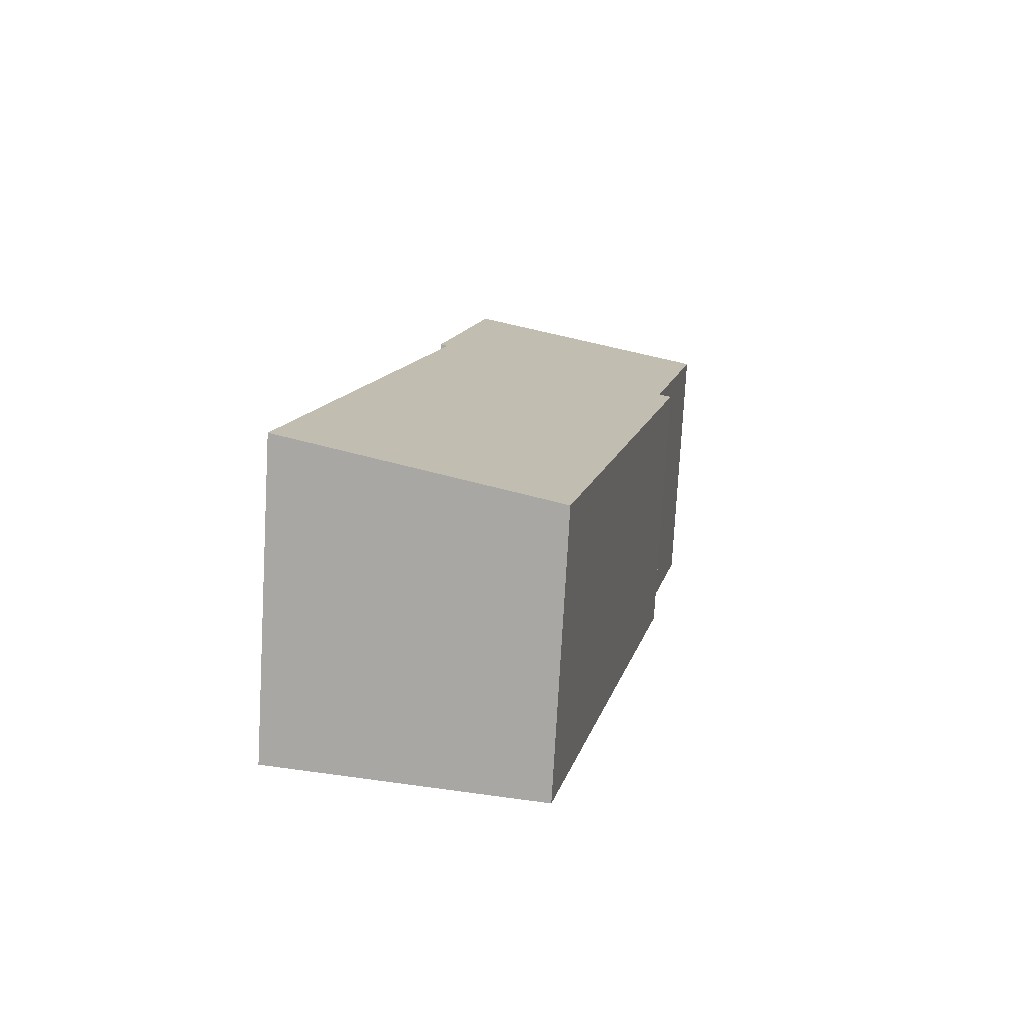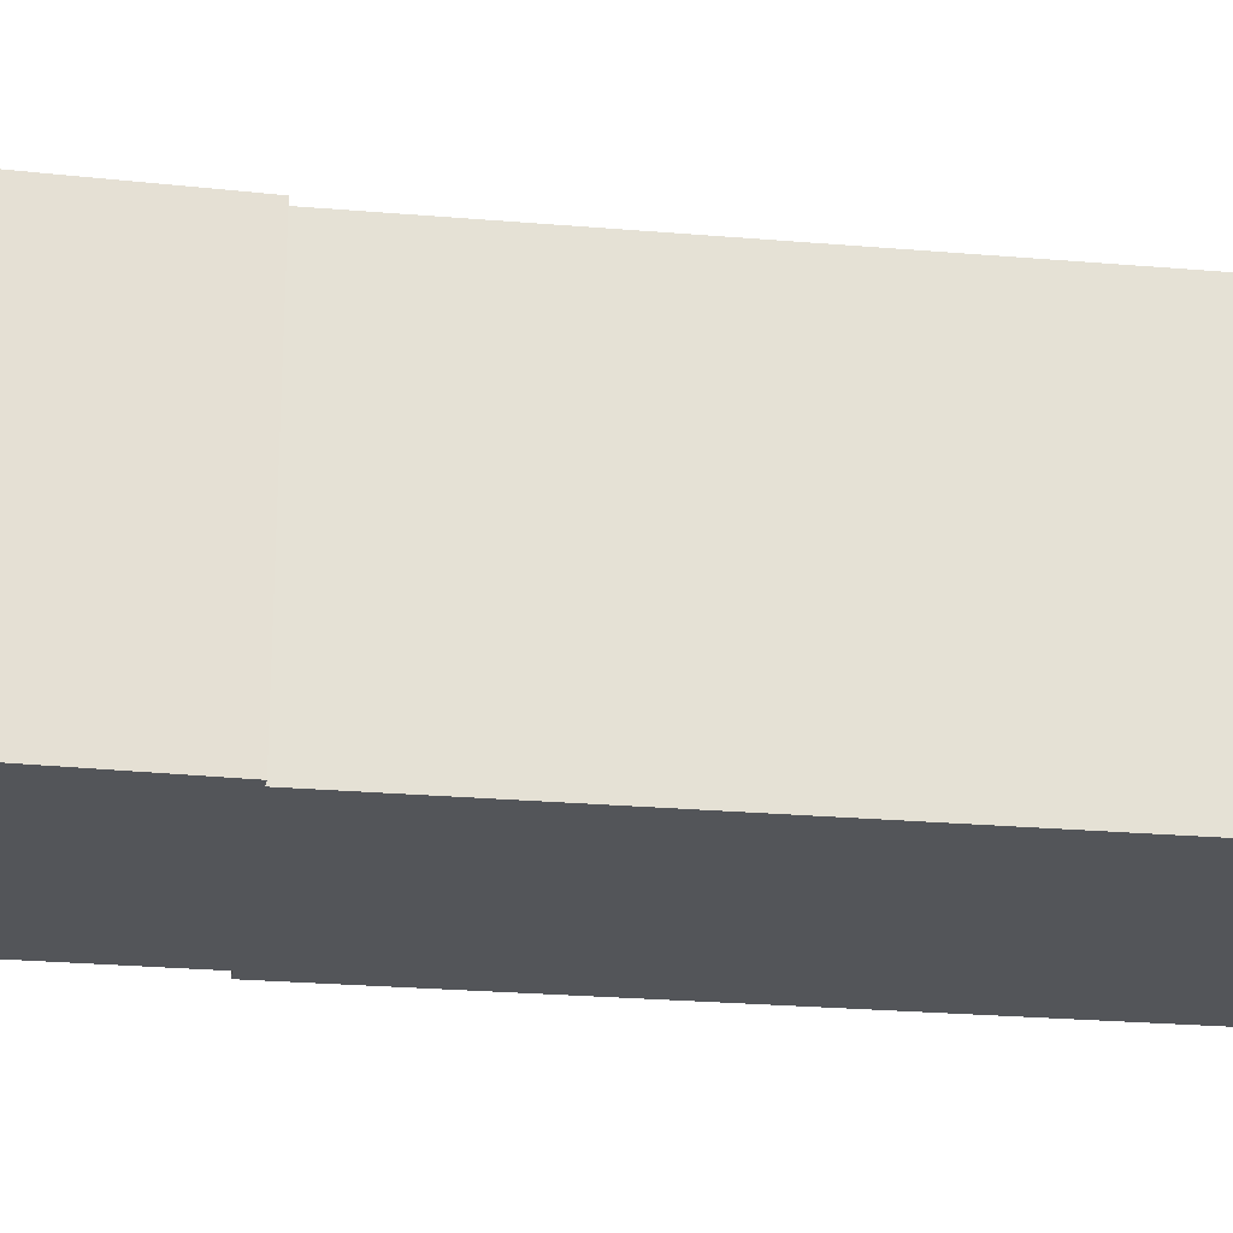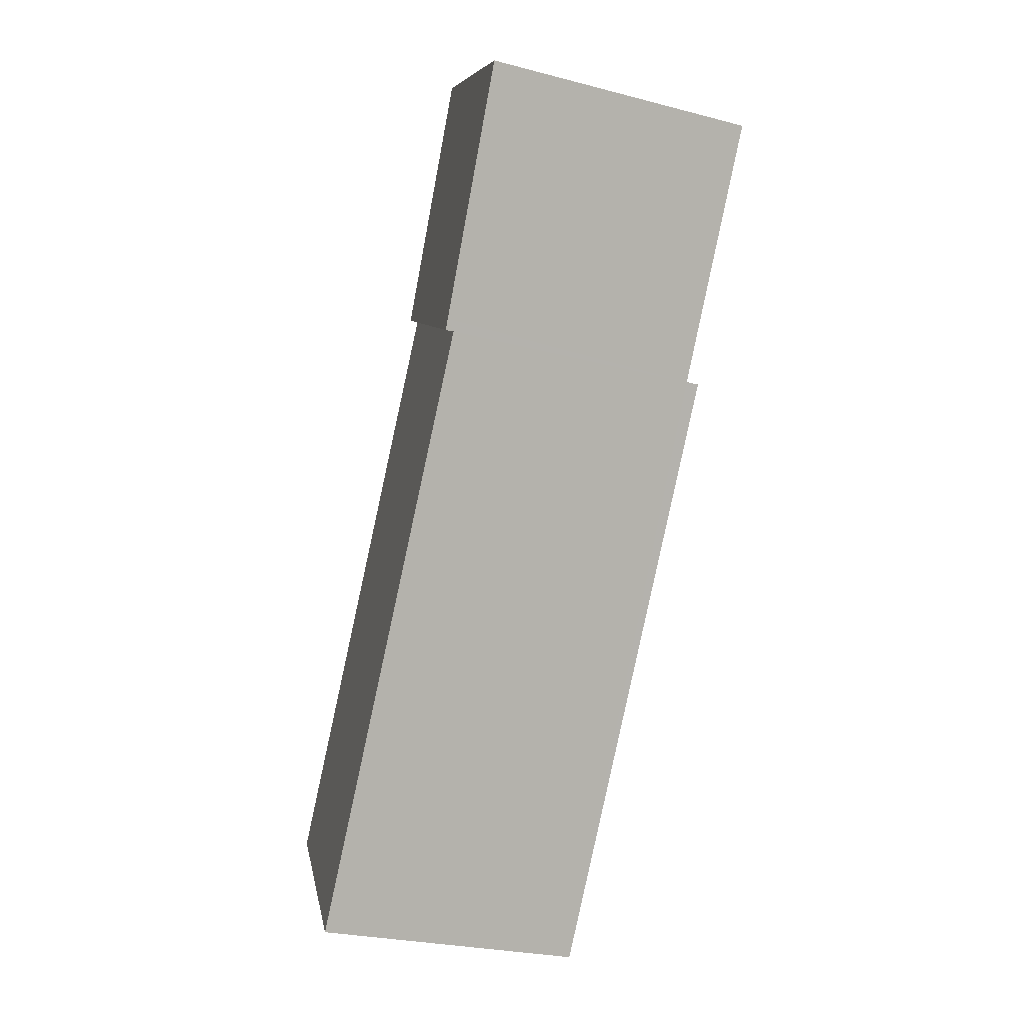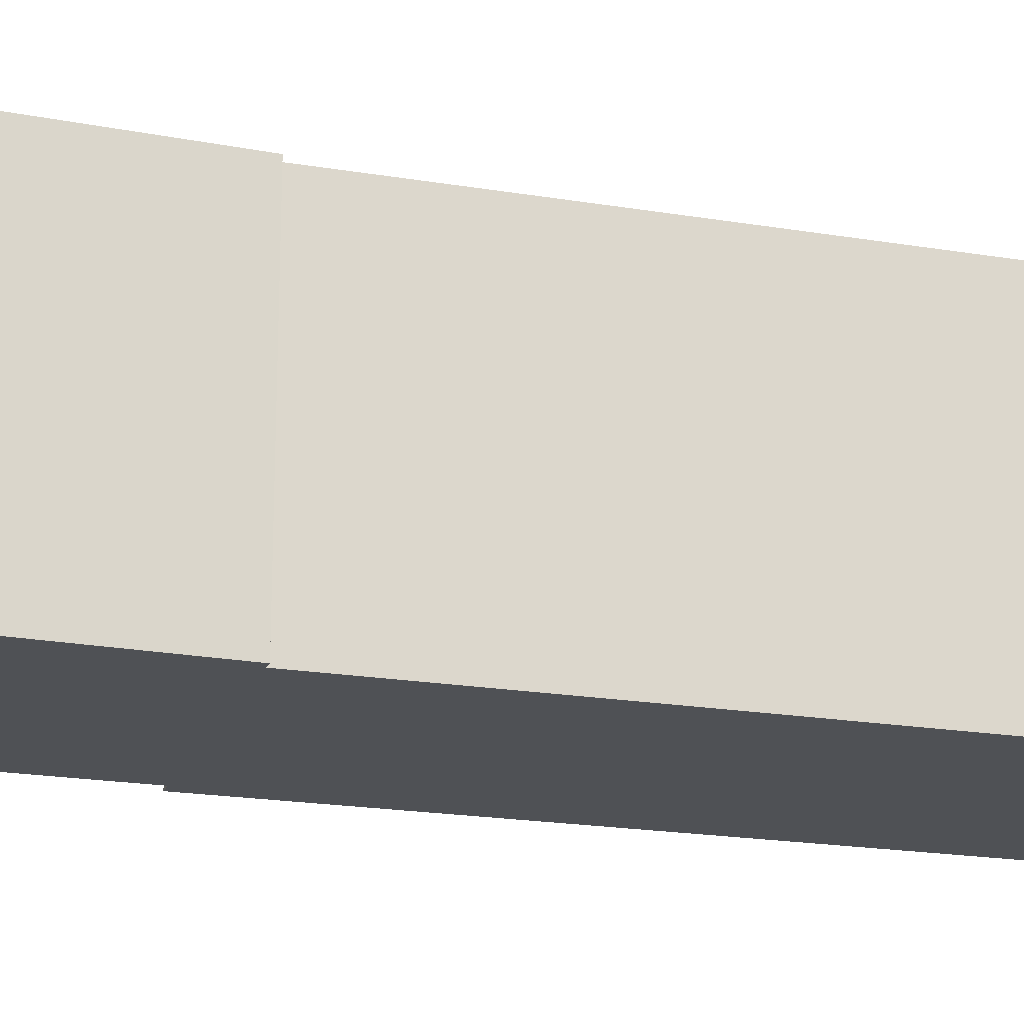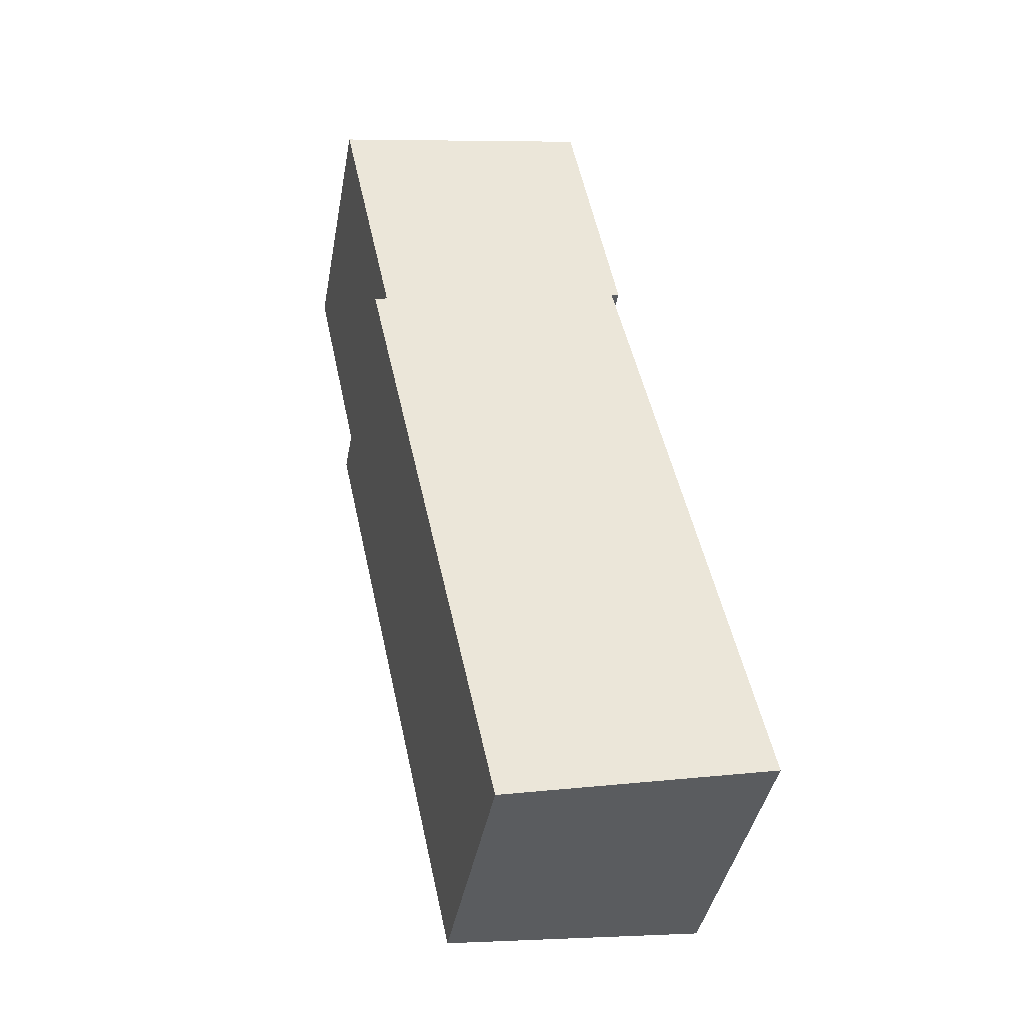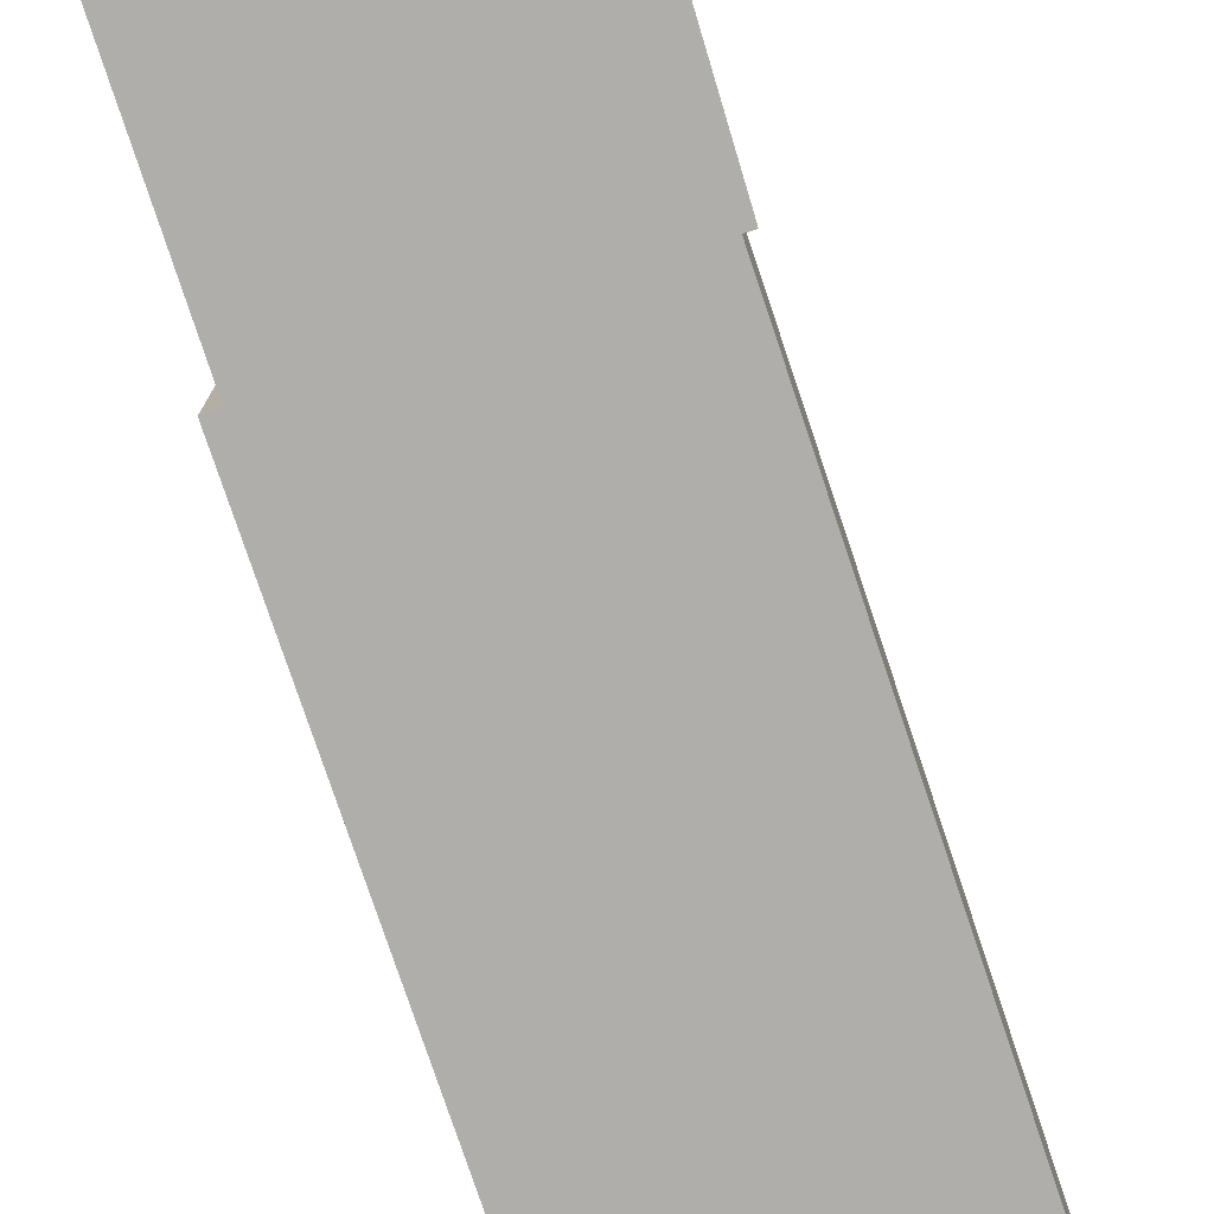
<metadata>
{"format":"obj","ext":"obj","renderer":"f3d","projection":"perspective","resolution":1024,"background":"white","views":[{"elev":-77.2,"azim":176.8,"up":"+Z"},{"elev":-24.2,"azim":69.3,"up":"+Y"},{"elev":7.5,"azim":170.4,"up":"+Z"},{"elev":-19.8,"azim":60.1,"up":"+Y"},{"elev":-41.4,"azim":-10.4,"up":"+Z"},{"elev":-77.6,"azim":6.1,"up":"+Y"}]}
</metadata>
<code>
v  6.512 6.382 -4.076
v  6.556 6.381 -4.311
v  6.389 6.358 -4.342
v  3.717 5.598 -18.39
v  9.233 6.376 -17.2
v  1.164 5.62 -5.502
v  0.9 5.583 -5.56
v  5.526 6.399 1.204
v  0 5.62 3.441e-16
v  3.717 1.126e-15 -18.39
v  0.9 3.405e-16 -5.56
v  1.164 3.369e-16 -5.502
v  0 0 0
v  5.526 -7.372e-17 1.204
v  6.556 2.64e-16 -4.311
v  6.512 2.496e-16 -4.076
v  9.233 1.053e-15 -17.2
v  6.389 2.659e-16 -4.342
g defaultobject
f 1 2 3
f 4 3 5
f 3 4 6
f 6 4 7
f 3 6 1
f 6 8 1
f 8 6 9
f 10 7 4
f 7 10 11
f 12 9 6
f 9 12 13
f 7 12 6
f 12 7 11
f 9 14 8
f 14 9 13
f 14 1 8
f 1 14 2
f 2 14 15
f 15 14 16
f 3 17 5
f 17 3 18
f 15 3 2
f 3 15 18
f 17 4 5
f 4 17 10
f 12 14 13
f 14 12 16
f 10 12 11
f 12 10 18
f 12 18 16
f 18 10 17
f 15 16 18

</code>
